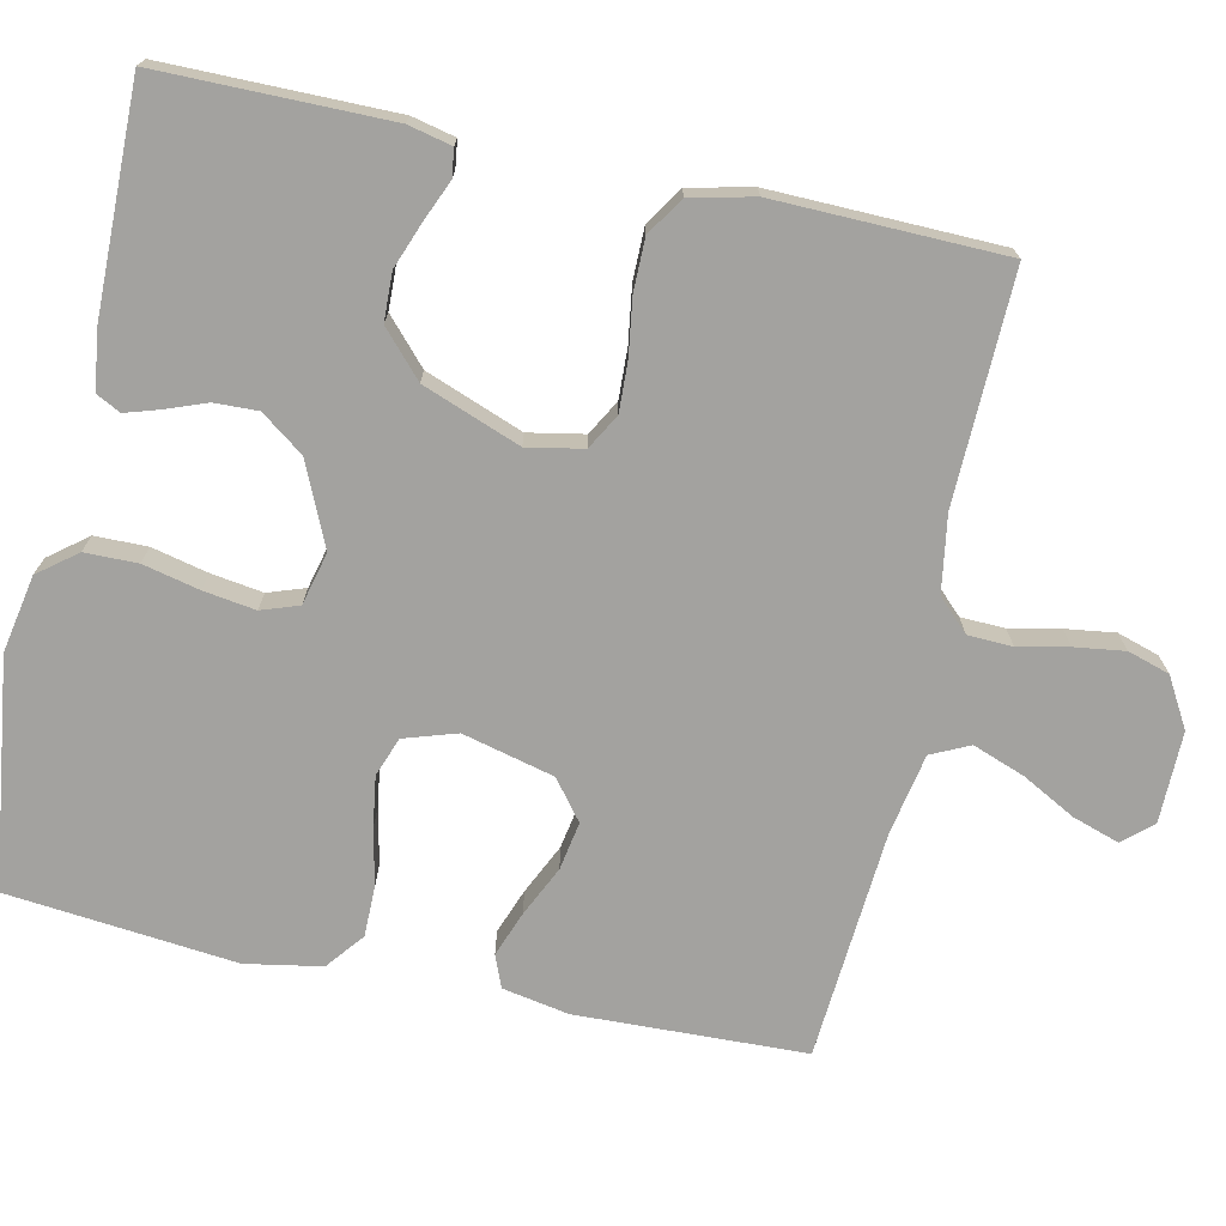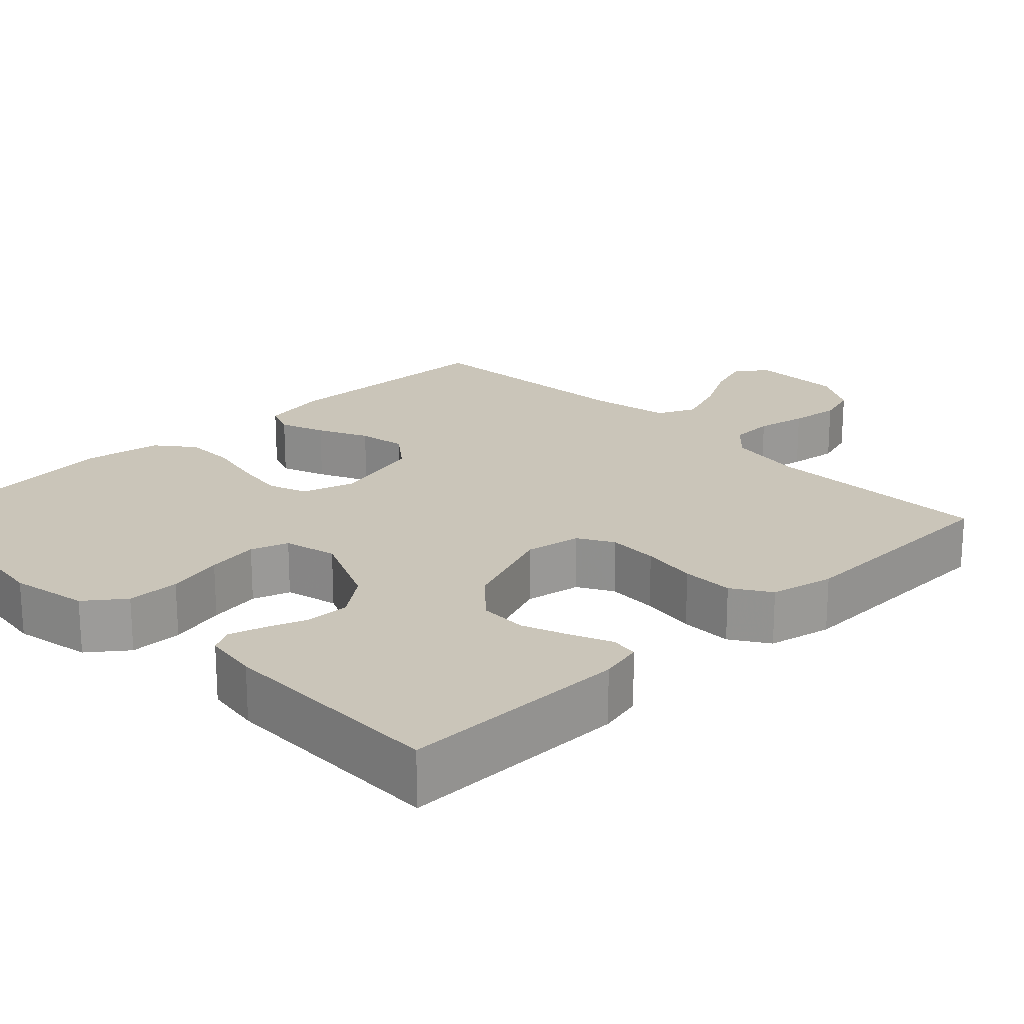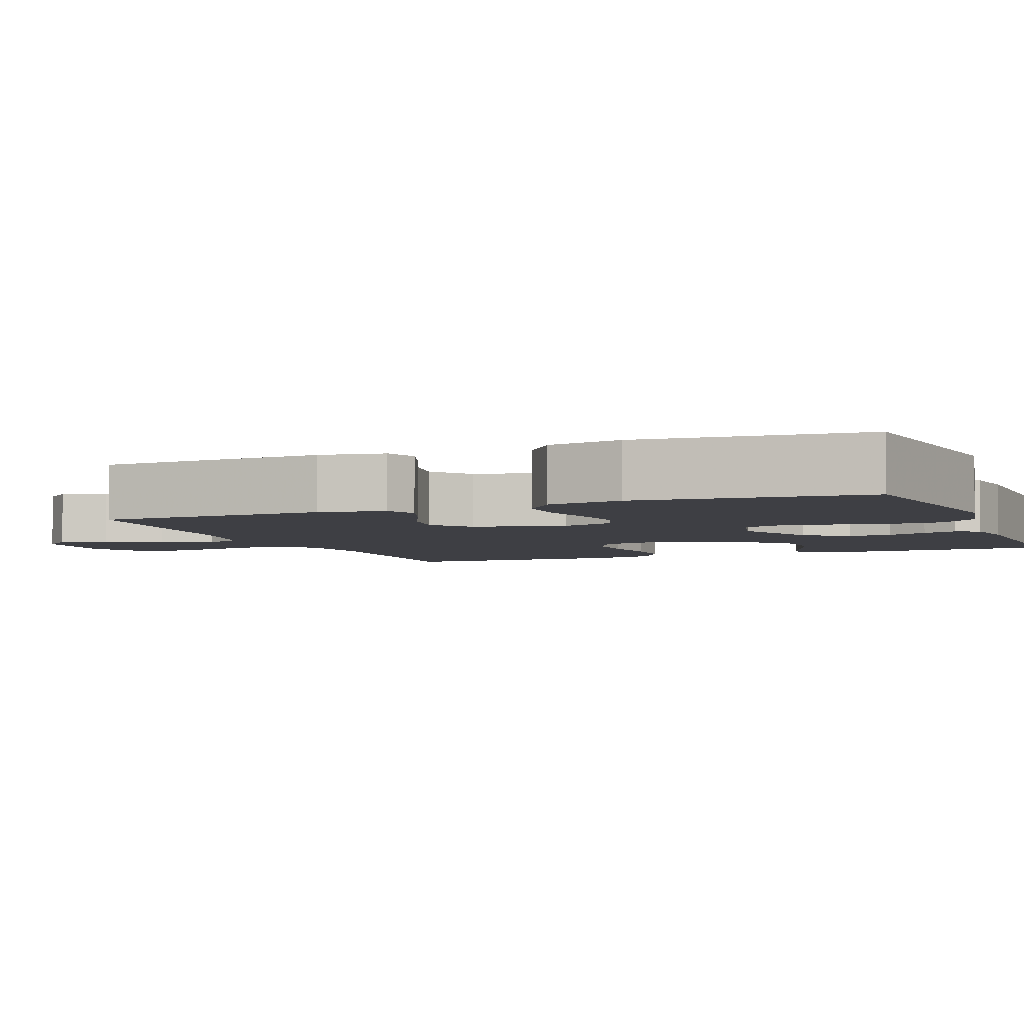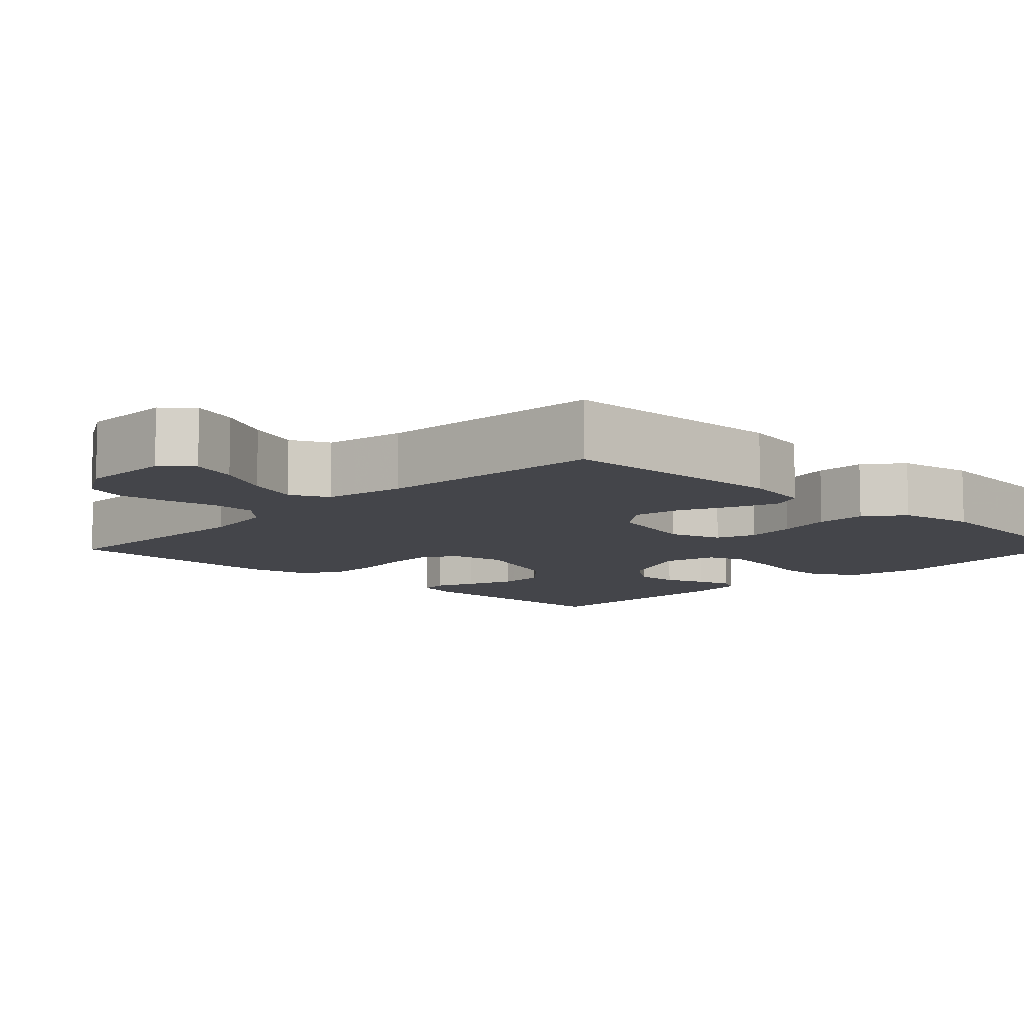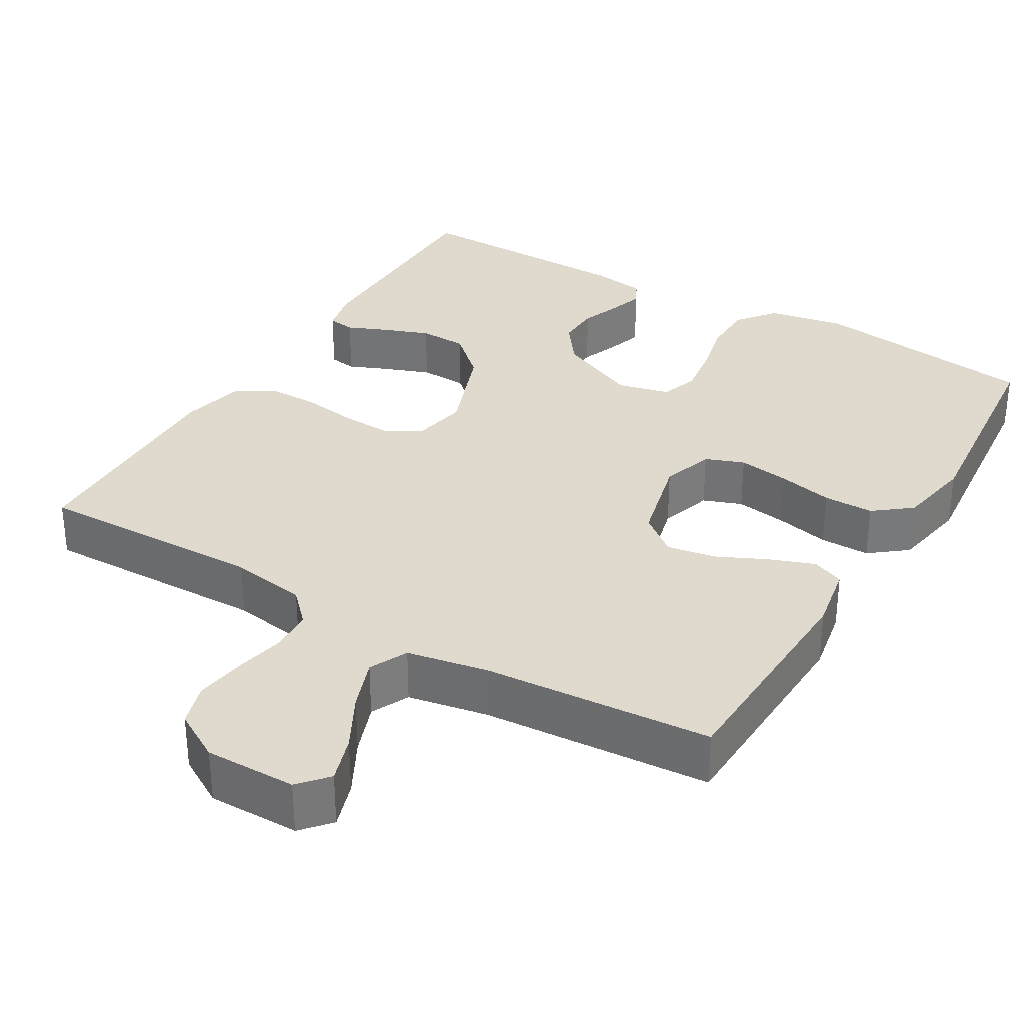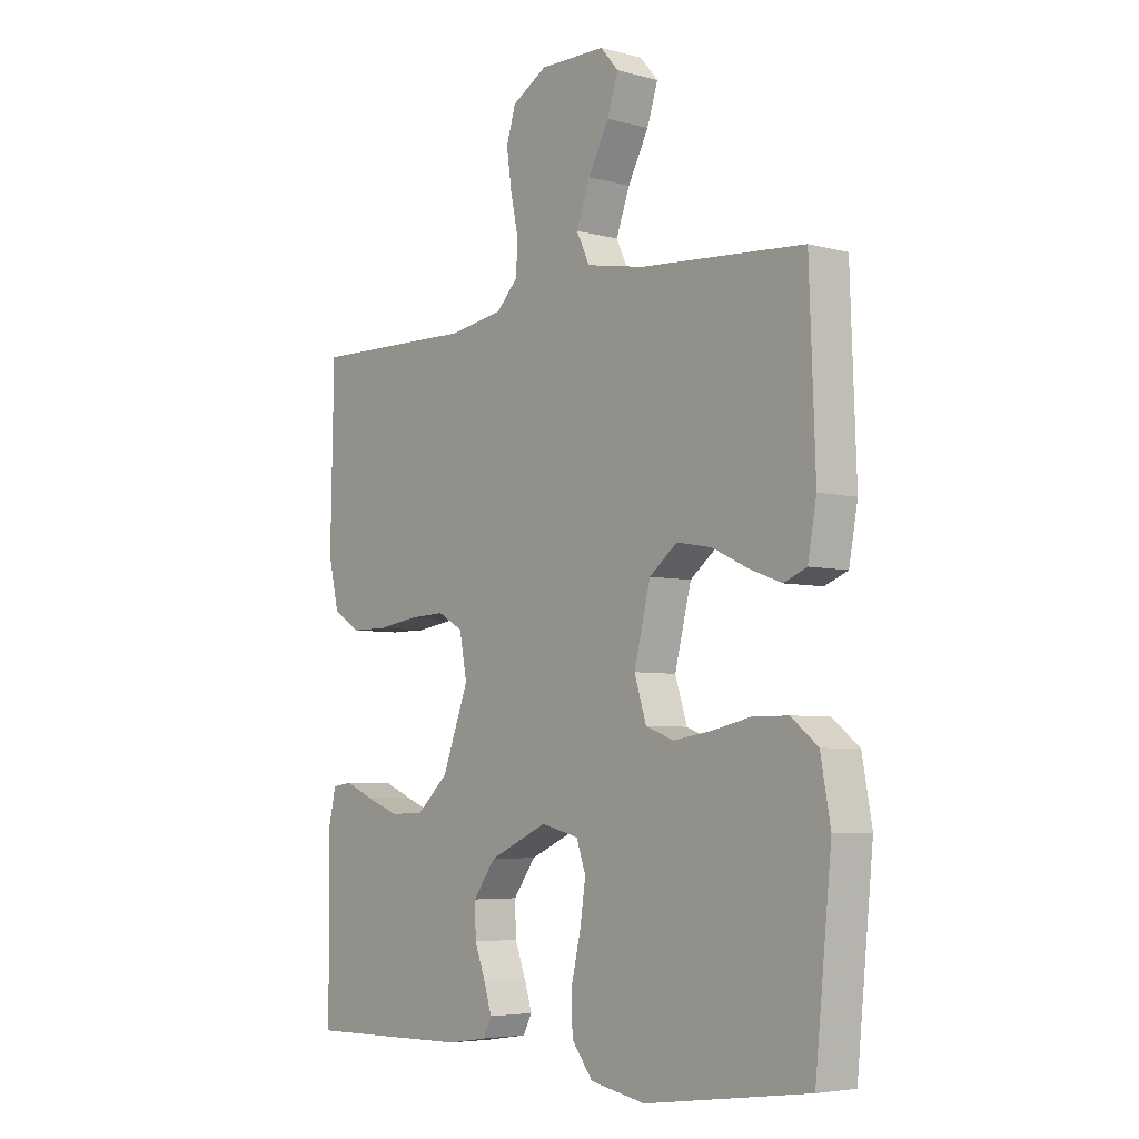
<metadata>
{"format":"obj","ext":"obj","renderer":"f3d","projection":"perspective","resolution":1024,"background":"white","views":[{"elev":-72.6,"azim":-102.3,"up":"+Y"},{"elev":20.7,"azim":-134.4,"up":"+Y"},{"elev":-4.5,"azim":112.0,"up":"+Y"},{"elev":-9.2,"azim":46.1,"up":"+Y"},{"elev":32.7,"azim":30.7,"up":"+Y"},{"elev":-5.2,"azim":50.3,"up":"+Z"}]}
</metadata>
<code>
v -0.5 0.07 0.5
v -0.2 0.07 0.493
v -0.1 0.07 0.509
v -0.06 0.07 0.55
v -0.058 0.07 0.608
v -0.072 0.07 0.674
v -0.081 0.07 0.739
v -0.064 0.07 0.794
v 0 0.07 0.831
v 0.12 0.07 0.83
v 0.153 0.07 0.792
v 0.133 0.07 0.731
v 0.095 0.07 0.66
v 0.07 0.07 0.592
v 0.094 0.07 0.542
v 0.2 0.07 0.522
v 0.5 0.07 0.5
v 0.511 0.07 0.2
v 0.495 0.07 0.113
v 0.453 0.07 0.096
v 0.394 0.07 0.118
v 0.328 0.07 0.149
v 0.265 0.07 0.16
v 0.214 0.07 0.12
v 0.184 0.07 0
v 0.206 0.07 -0.069
v 0.257 0.07 -0.088
v 0.324 0.07 -0.078
v 0.397 0.07 -0.062
v 0.463 0.07 -0.062
v 0.512 0.07 -0.101
v 0.53 0.07 -0.2
v 0.5 0.07 -0.5
v 0.2 0.07 -0.54
v 0.099 0.07 -0.521
v 0.06 0.07 -0.471
v 0.059 0.07 -0.402
v 0.076 0.07 -0.328
v 0.086 0.07 -0.26
v 0.069 0.07 -0.211
v 0 0.07 -0.194
v -0.107 0.07 -0.242
v -0.148 0.07 -0.298
v -0.146 0.07 -0.355
v -0.126 0.07 -0.408
v -0.112 0.07 -0.453
v -0.128 0.07 -0.484
v -0.2 0.07 -0.495
v -0.5 0.07 -0.5
v -0.501 0.07 -0.2
v -0.488 0.07 -0.143
v -0.452 0.07 -0.138
v -0.4 0.07 -0.16
v -0.339 0.07 -0.183
v -0.276 0.07 -0.181
v -0.218 0.07 -0.128
v -0.17 0.07 0
v -0.184 0.07 0.073
v -0.23 0.07 0.099
v -0.296 0.07 0.096
v -0.369 0.07 0.085
v -0.437 0.07 0.085
v -0.487 0.07 0.117
v -0.506 0.07 0.2
v -0.5 0 0.5
v -0.2 0 0.493
v -0.1 0 0.509
v -0.06 0 0.55
v -0.058 0 0.608
v -0.072 0 0.674
v -0.081 0 0.739
v -0.064 0 0.794
v 0 0 0.831
v 0.12 0 0.83
v 0.153 0 0.792
v 0.133 0 0.731
v 0.095 0 0.66
v 0.07 0 0.592
v 0.094 0 0.542
v 0.2 0 0.522
v 0.5 0 0.5
v 0.511 0 0.2
v 0.495 0 0.113
v 0.453 0 0.096
v 0.394 0 0.118
v 0.328 0 0.149
v 0.265 0 0.16
v 0.214 0 0.12
v 0.184 0 0
v 0.206 0 -0.069
v 0.257 0 -0.088
v 0.324 0 -0.078
v 0.397 0 -0.062
v 0.463 0 -0.062
v 0.512 0 -0.101
v 0.53 0 -0.2
v 0.5 0 -0.5
v 0.2 0 -0.54
v 0.099 0 -0.521
v 0.06 0 -0.471
v 0.059 0 -0.402
v 0.076 0 -0.328
v 0.086 0 -0.26
v 0.069 0 -0.211
v 0 0 -0.194
v -0.107 0 -0.242
v -0.148 0 -0.298
v -0.146 0 -0.355
v -0.126 0 -0.408
v -0.112 0 -0.453
v -0.128 0 -0.484
v -0.2 0 -0.495
v -0.5 0 -0.5
v -0.501 0 -0.2
v -0.488 0 -0.143
v -0.452 0 -0.138
v -0.4 0 -0.16
v -0.339 0 -0.183
v -0.276 0 -0.181
v -0.218 0 -0.128
v -0.17 0 0
v -0.184 0 0.073
v -0.23 0 0.099
v -0.296 0 0.096
v -0.369 0 0.085
v -0.437 0 0.085
v -0.487 0 0.117
v -0.506 0 0.2
f 63 64 1 2
f 60 61 62 63
f 59 60 63 2
f 58 59 2 3
f 57 58 3 4
f 50 51 52 53
f 50 53 54
f 49 50 54 55
f 44 45 46 47
f 44 47 48 49
f 35 36 37 38
f 35 38 39
f 34 35 39
f 33 34 39 40
f 31 32 33 40
f 28 29 30 31
f 27 28 31 40
f 19 20 21 22
f 17 18 19 22
f 16 17 22 23
f 15 16 23 24
f 10 11 12 13
f 10 13 14
f 9 10 14
f 8 9 14
f 5 6 7 8
f 5 8 14 15
f 44 49 55 56
f 43 44 56 57
f 42 43 57 4
f 26 27 40 41
f 25 26 41 42
f 24 25 42 4
f 4 5 15 24
f 66 65 128 127
f 127 126 125 124
f 66 127 124 123
f 67 66 123 122
f 68 67 122 121
f 117 116 115 114
f 118 117 114
f 119 118 114 113
f 111 110 109 108
f 113 112 111 108
f 102 101 100 99
f 103 102 99
f 103 99 98
f 104 103 98 97
f 104 97 96 95
f 95 94 93 92
f 104 95 92 91
f 86 85 84 83
f 86 83 82 81
f 87 86 81 80
f 88 87 80 79
f 77 76 75 74
f 78 77 74
f 78 74 73
f 78 73 72
f 72 71 70 69
f 79 78 72 69
f 120 119 113 108
f 121 120 108 107
f 68 121 107 106
f 105 104 91 90
f 106 105 90 89
f 68 106 89 88
f 88 79 69 68
f 1 65 66 2
f 2 66 67 3
f 3 67 68 4
f 4 68 69 5
f 5 69 70 6
f 6 70 71 7
f 7 71 72 8
f 8 72 73 9
f 9 73 74 10
f 10 74 75 11
f 11 75 76 12
f 12 76 77 13
f 13 77 78 14
f 14 78 79 15
f 15 79 80 16
f 16 80 81 17
f 17 81 82 18
f 18 82 83 19
f 19 83 84 20
f 20 84 85 21
f 21 85 86 22
f 22 86 87 23
f 23 87 88 24
f 24 88 89 25
f 25 89 90 26
f 26 90 91 27
f 27 91 92 28
f 28 92 93 29
f 29 93 94 30
f 30 94 95 31
f 31 95 96 32
f 32 96 97 33
f 33 97 98 34
f 34 98 99 35
f 35 99 100 36
f 36 100 101 37
f 37 101 102 38
f 38 102 103 39
f 39 103 104 40
f 40 104 105 41
f 41 105 106 42
f 42 106 107 43
f 43 107 108 44
f 44 108 109 45
f 45 109 110 46
f 46 110 111 47
f 47 111 112 48
f 48 112 113 49
f 49 113 114 50
f 50 114 115 51
f 51 115 116 52
f 52 116 117 53
f 53 117 118 54
f 54 118 119 55
f 55 119 120 56
f 56 120 121 57
f 57 121 122 58
f 58 122 123 59
f 59 123 124 60
f 60 124 125 61
f 61 125 126 62
f 62 126 127 63
f 63 127 128 64
f 64 128 65 1

</code>
